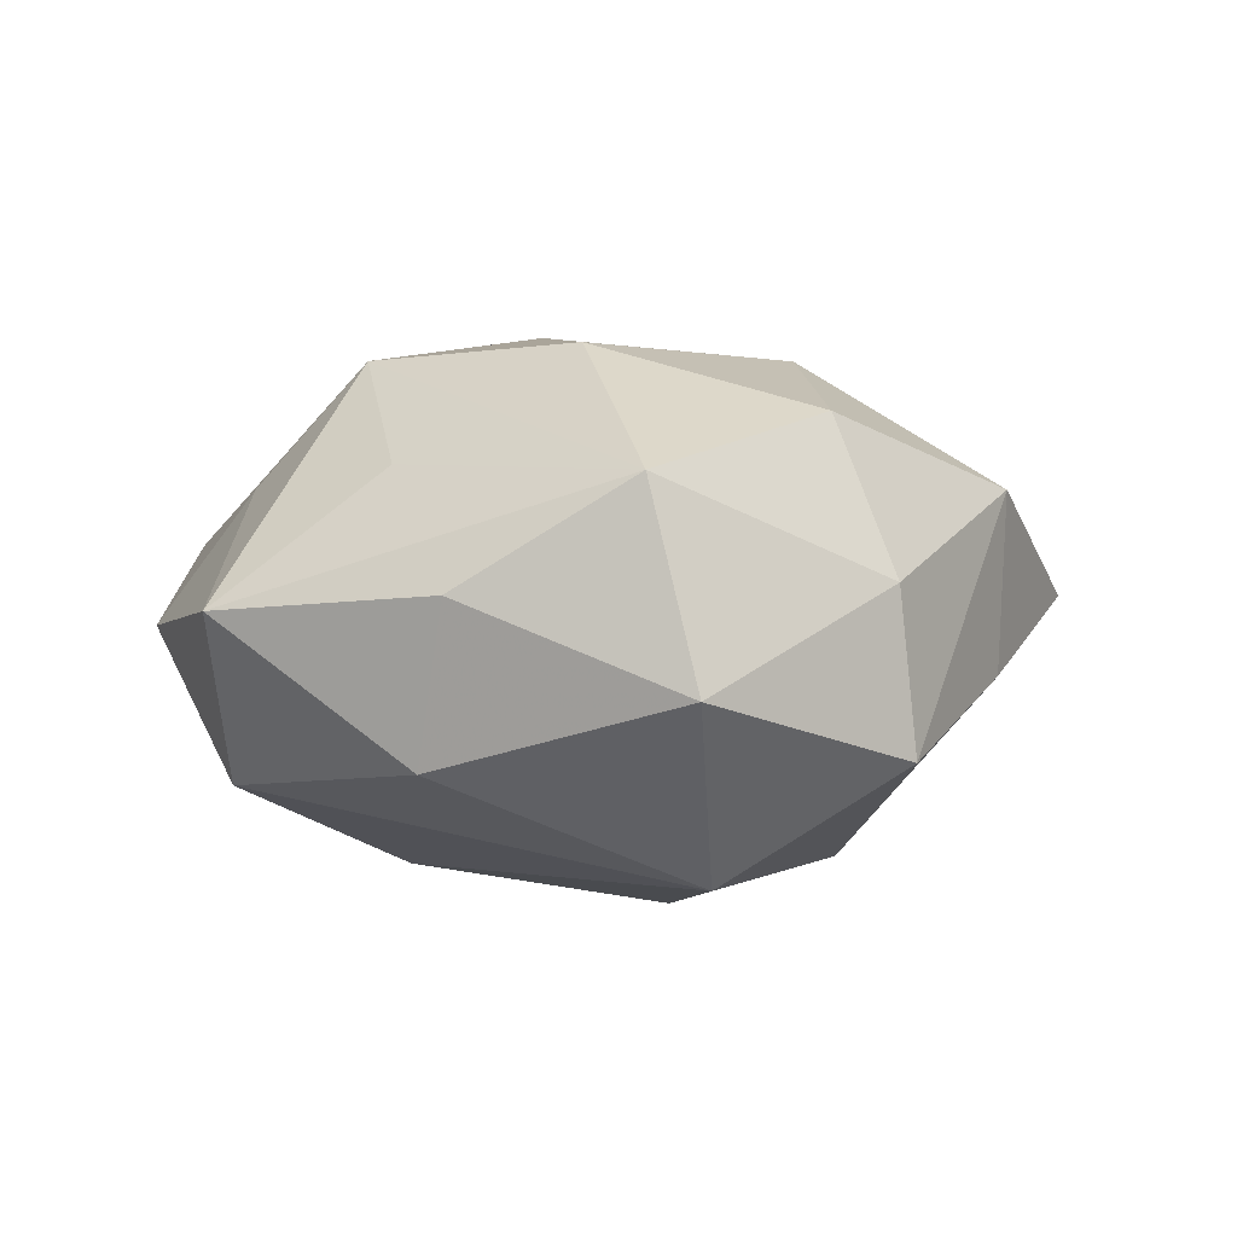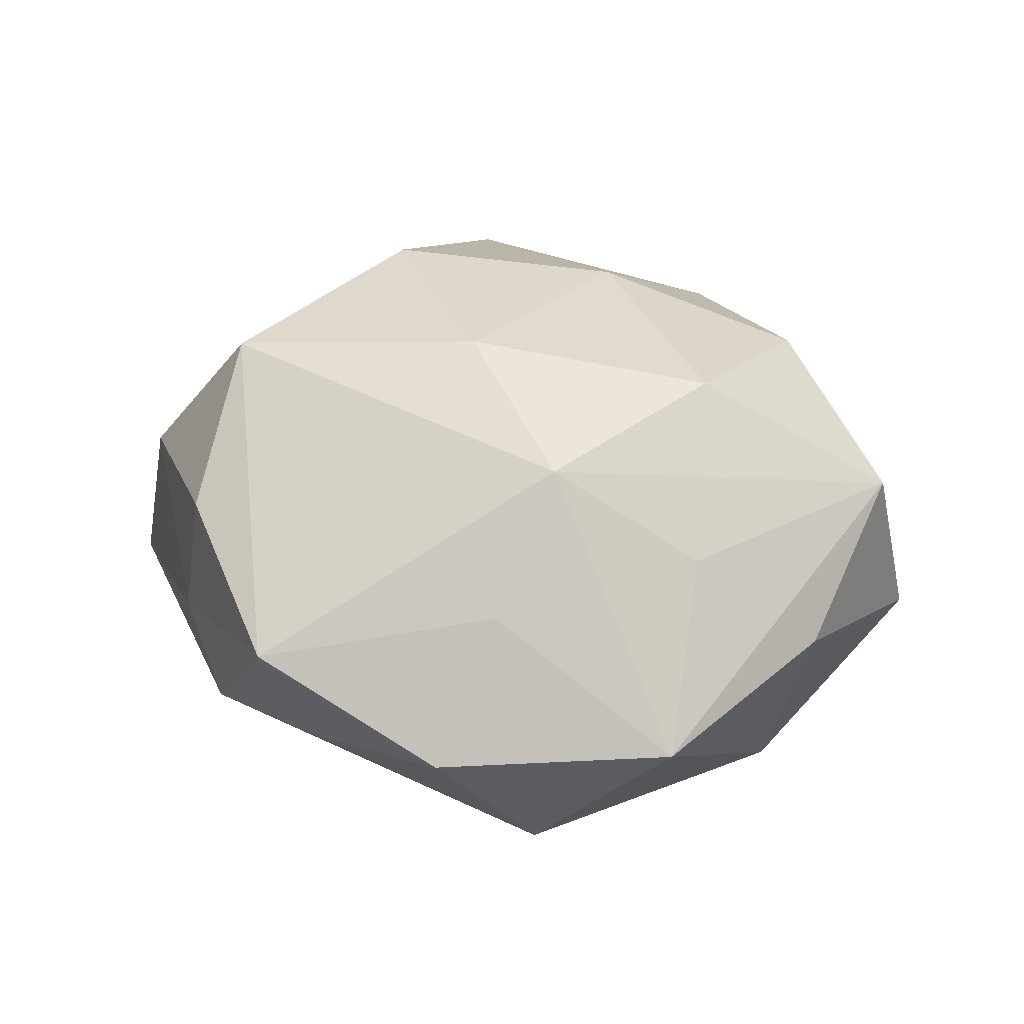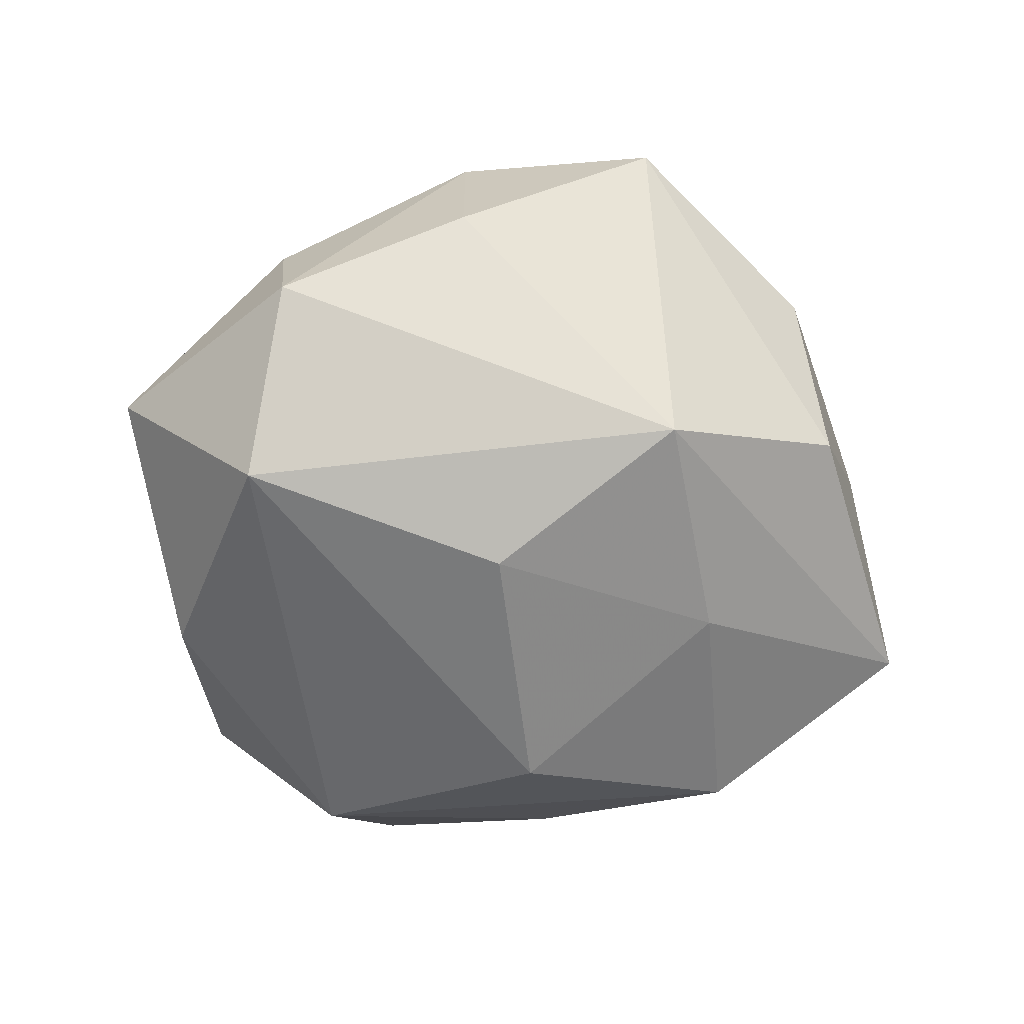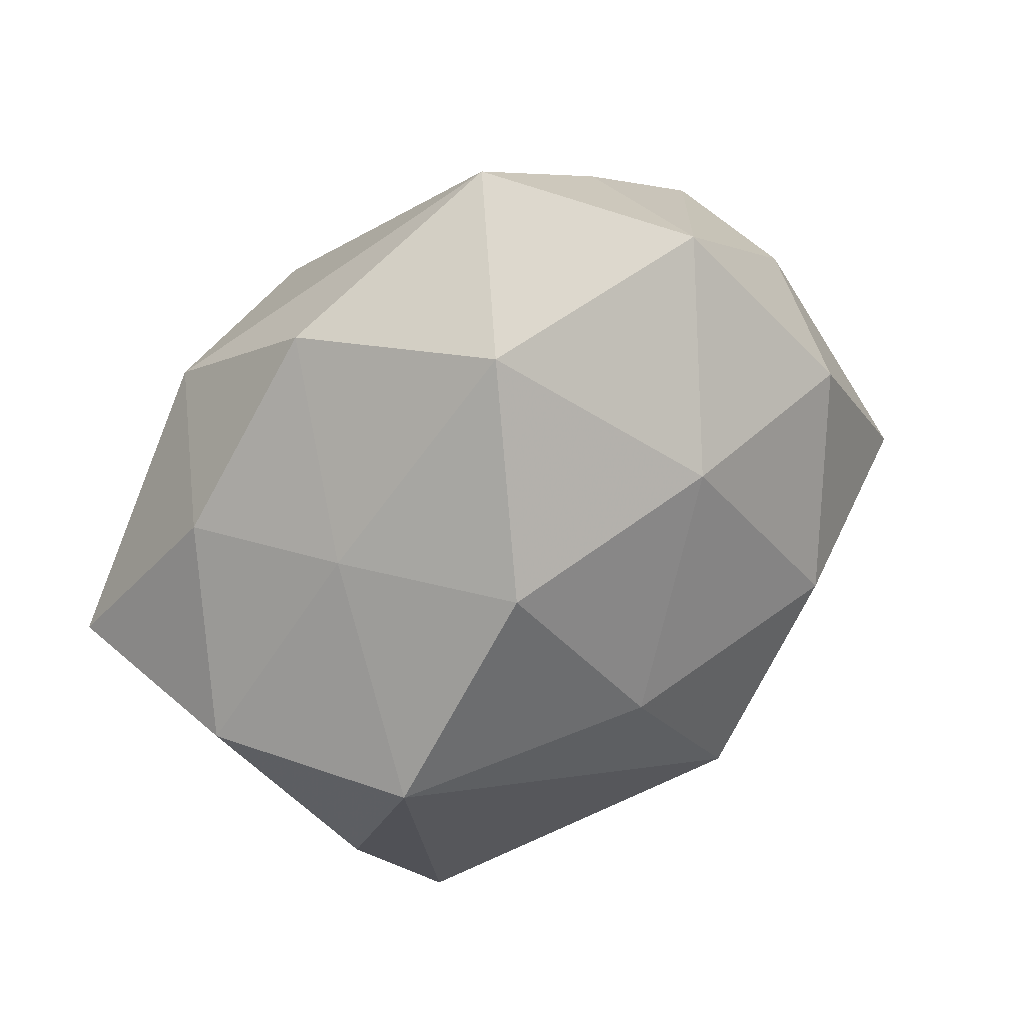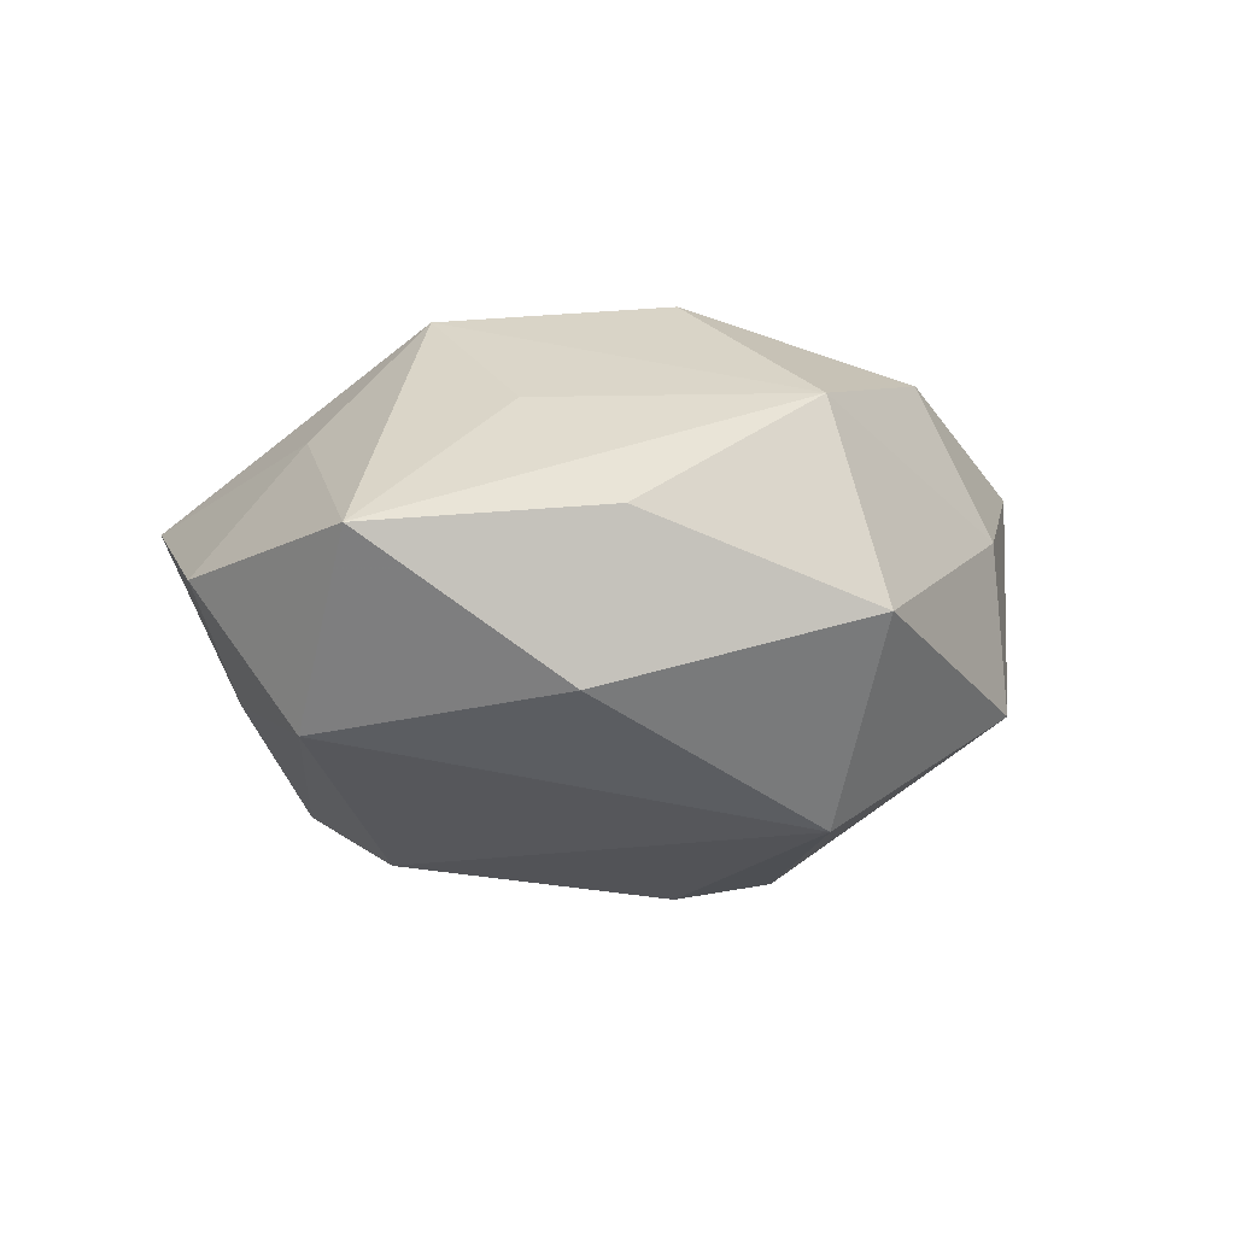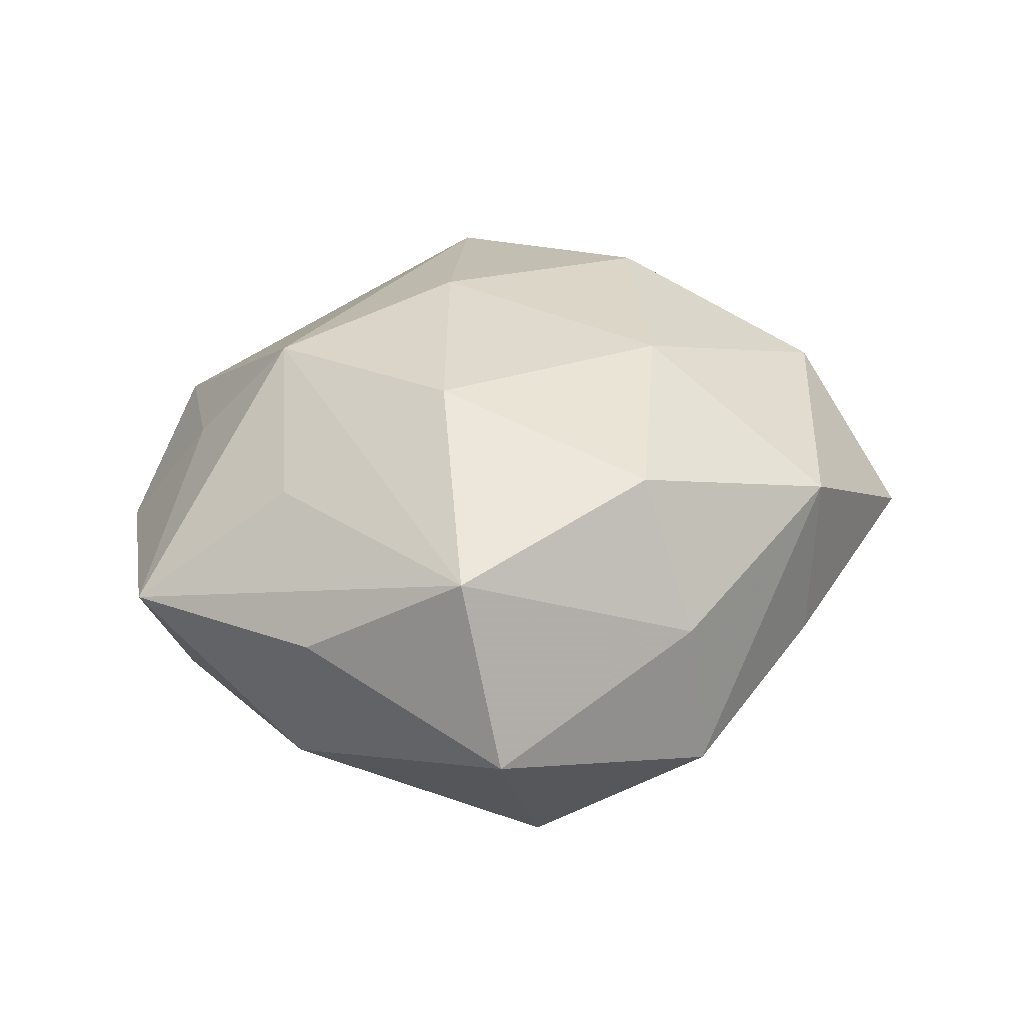
<metadata>
{"format":"obj","ext":"obj","renderer":"f3d","projection":"perspective","resolution":1024,"background":"white","views":[{"elev":-0.0,"azim":88.0,"up":"+Z"},{"elev":35.9,"azim":16.5,"up":"+Z"},{"elev":-67.9,"azim":166.8,"up":"+Z"},{"elev":35.7,"azim":-33.3,"up":"+Y"},{"elev":-10.4,"azim":66.5,"up":"+Z"},{"elev":25.6,"azim":97.8,"up":"+Z"}]}
</metadata>
<code>
v 0.04012 -0.01577 0.00192
v -0.04026 0.01449 -0.0005103
v 0.02339 -0.00315 0.02578
v -0.03291 -0.02523 -0.001694
v 0.006362 0.01835 0.02562
v -0.002967 -0.006689 0.02883
v -0.005957 0.04747 0.002274
v 0.02873 -0.03788 0.000571
v -0.009881 -0.02532 0.01964
v 0.01364 0.03768 -0.005739
v -0.0304 -0.02564 0.01344
v 0.03313 0.02539 0.003175
v 0.01391 0.03853 0.01247
v -0.03158 -0.02157 -0.01857
v -0.01352 0.02481 -0.02563
v 0.03541 -0.01809 -0.01403
v 0.04724 0.006478 -0.007205
v 0.008198 -0.03503 0.01268
v -0.007932 -0.02039 -0.02576
v 0.004463 -0.04528 -0.0007918
v 0.001955 0.006147 -0.02903
v 0.03118 0.008477 -0.0249
v -0.02768 0.03418 0.0007999
v -0.03071 -0.008917 0.02498
v 0.02891 0.01964 0.01901
v -0.03071 0.01433 0.01302
v -0.01638 -0.04286 0.007842
v 0.0114 -0.02382 0.02504
v 0.01316 -0.03675 -0.01629
v 0.03206 0.02711 -0.01325
v -0.03306 0.02342 -0.0151
v 0.04402 0.001891 0.01272
v -0.04863 -0.002965 -0.01228
v 0.02703 -0.02073 0.01411
v -0.01427 0.03576 0.01762
v -0.04363 -0.006682 0.007798
v -0.02373 0.002165 -0.02356
v -0.01826 0.01331 0.02752
v -0.01335 -0.03482 -0.009696
f 27 28 9
f 27 14 39
f 39 20 27
f 18 28 27
f 27 20 18
f 4 14 27
f 4 33 14
f 3 32 25
f 28 32 3
f 12 13 25
f 30 13 12
f 12 17 30
f 25 32 12
f 12 32 17
f 10 13 30
f 7 13 10
f 20 39 29
f 29 39 14
f 8 18 20
f 28 18 8
f 8 29 16
f 20 29 8
f 7 10 15
f 15 10 30
f 34 32 28
f 28 8 34
f 34 8 32
f 17 32 1
f 32 8 1
f 16 17 1
f 1 8 16
f 30 17 22
f 22 15 30
f 21 15 22
f 22 17 16
f 16 29 22
f 19 29 14
f 19 22 29
f 21 22 19
f 35 13 7
f 7 23 35
f 5 3 25
f 5 35 38
f 25 13 5
f 13 35 5
f 24 9 28
f 27 9 24
f 28 3 6
f 6 24 28
f 38 24 6
f 3 5 6
f 6 5 38
f 31 23 7
f 7 15 31
f 31 15 33
f 31 33 2
f 2 23 31
f 14 33 37
f 33 15 37
f 37 19 14
f 37 15 21
f 21 19 37
f 38 35 26
f 26 24 38
f 26 23 2
f 26 35 23
f 33 4 36
f 2 33 36
f 36 26 2
f 24 26 36
f 11 4 27
f 11 36 4
f 27 24 11
f 24 36 11

</code>
